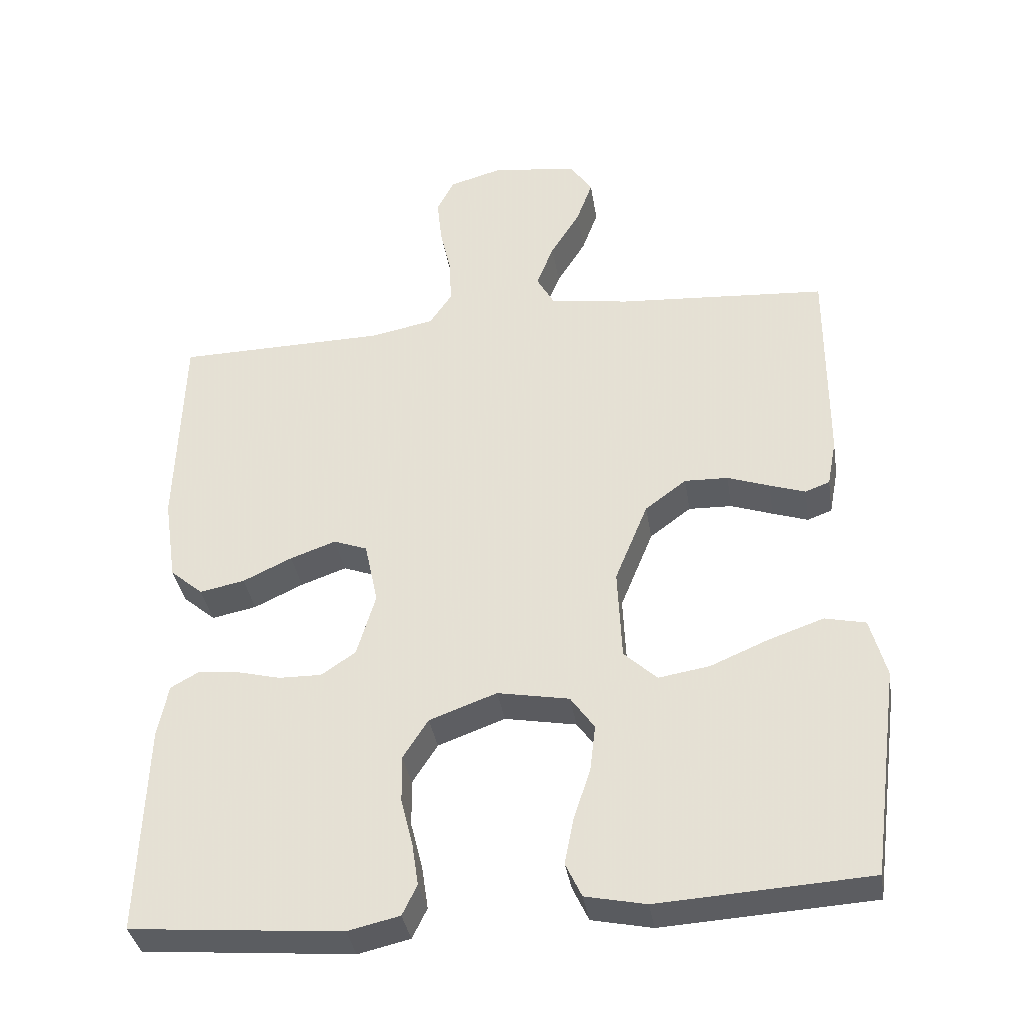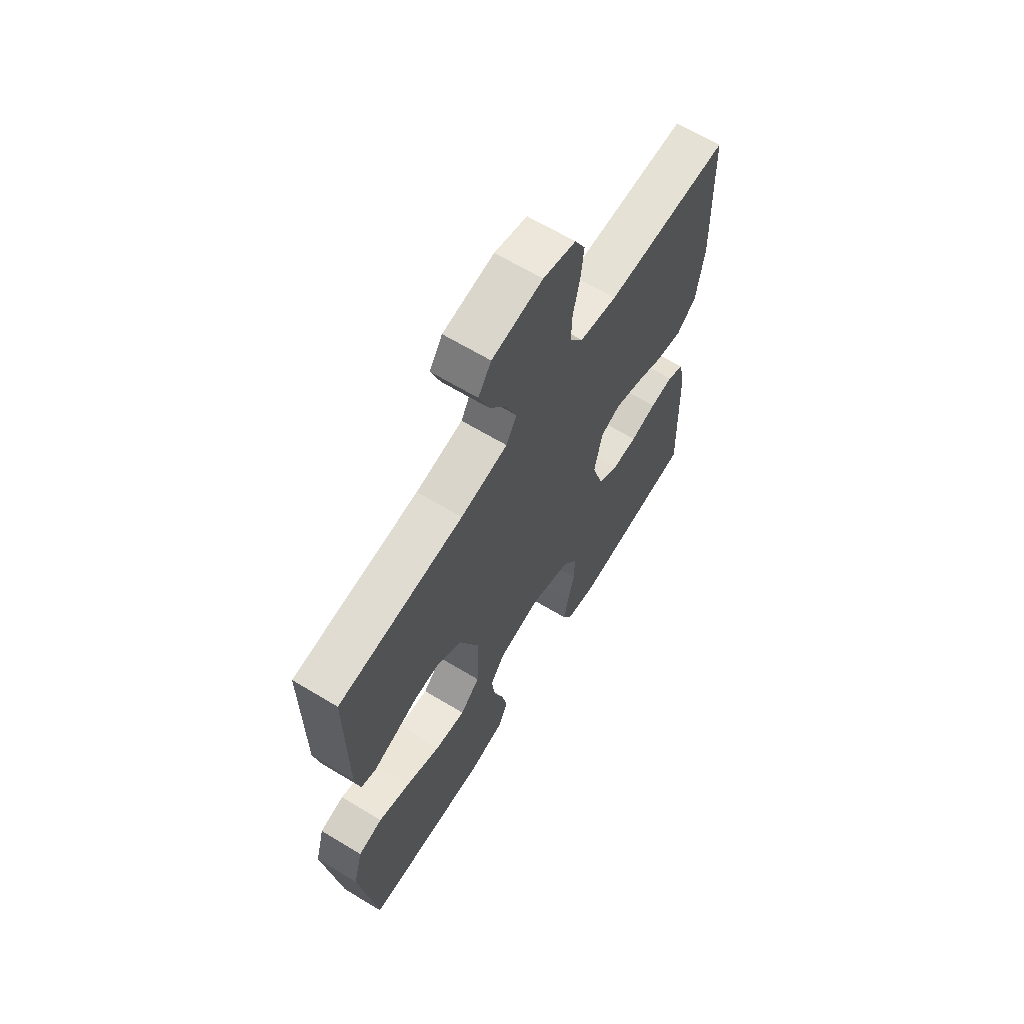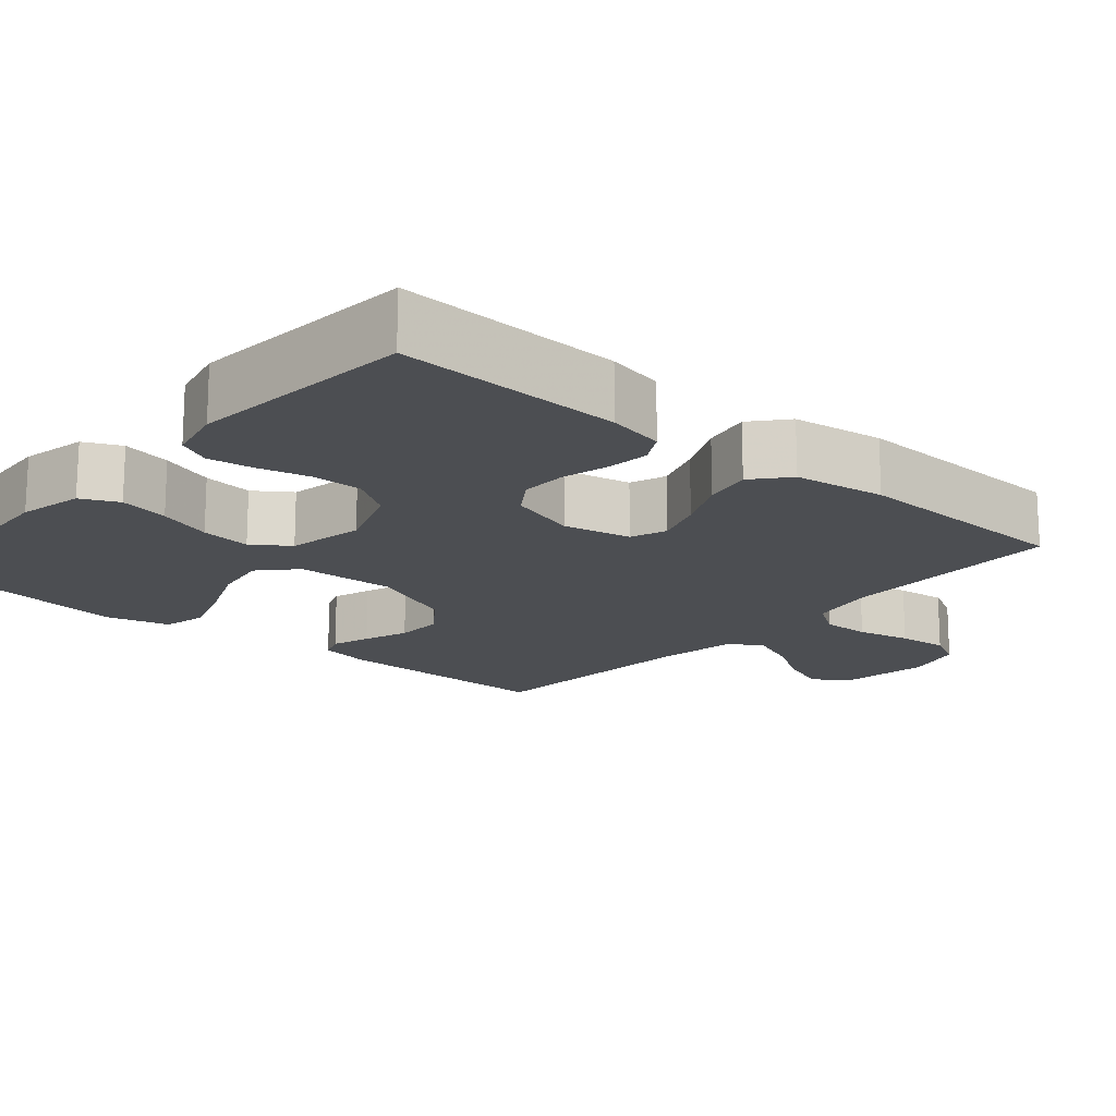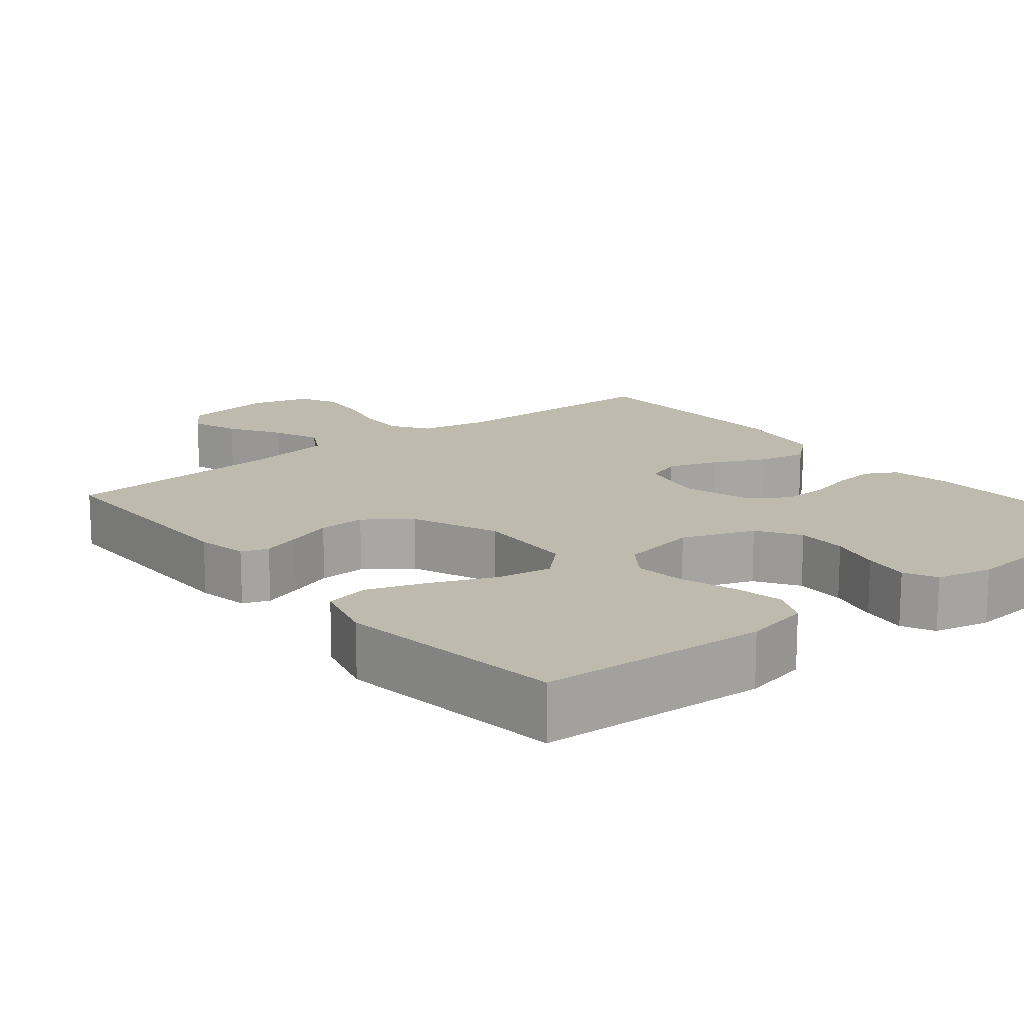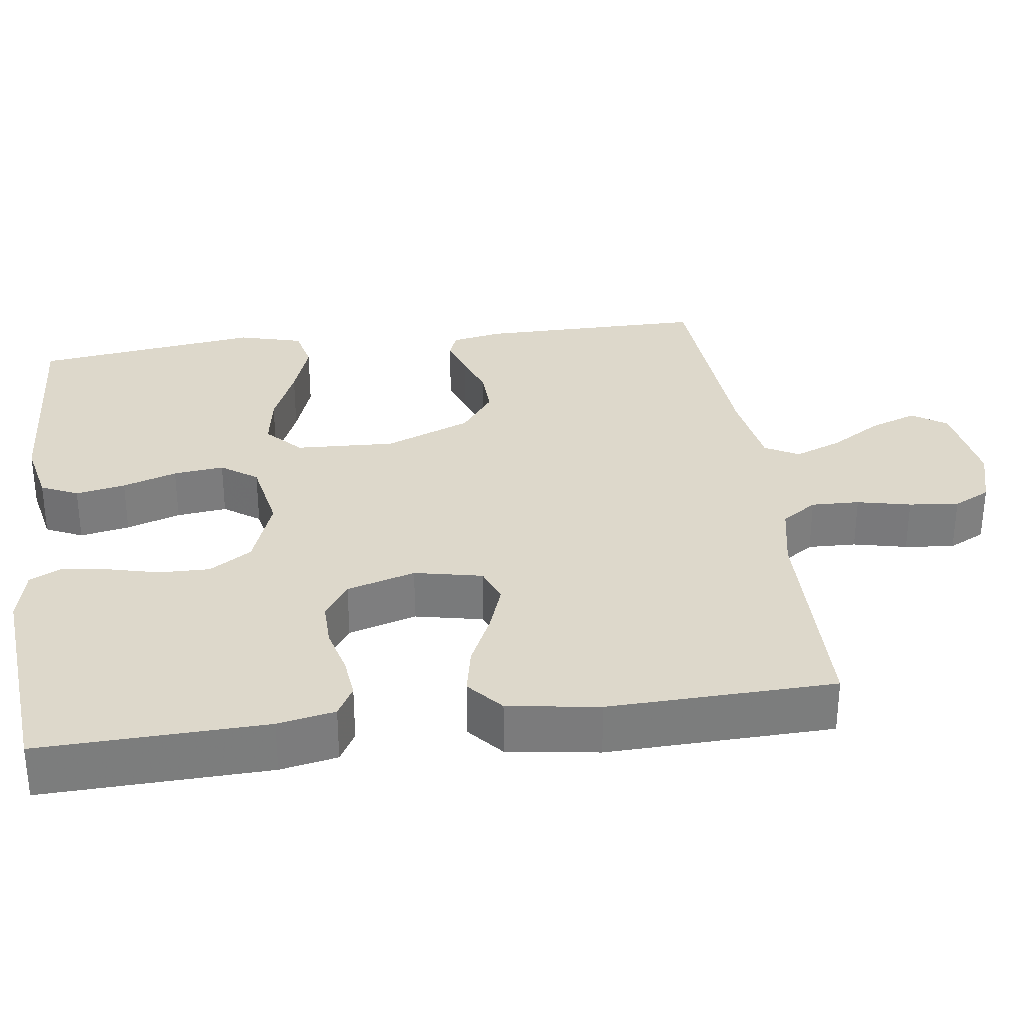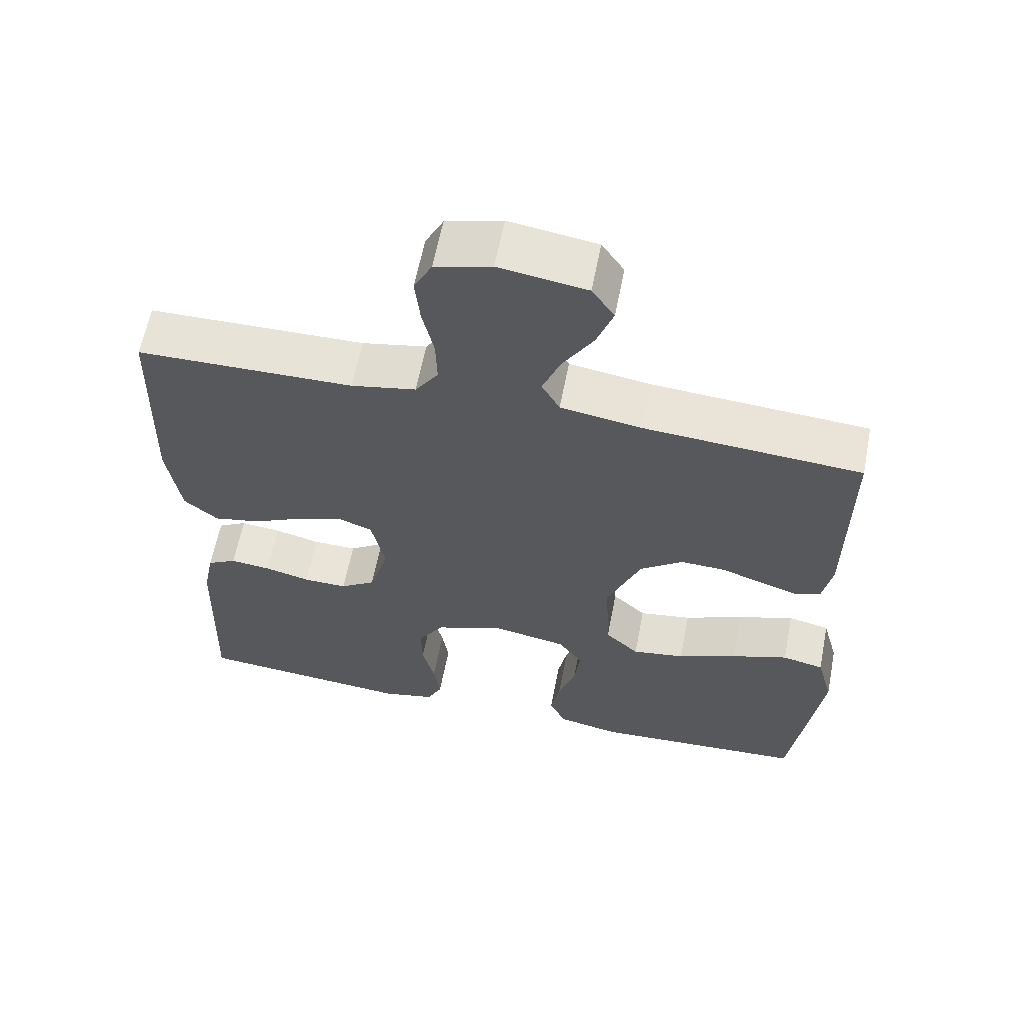
<metadata>
{"format":"obj","ext":"obj","renderer":"f3d","projection":"perspective","resolution":1024,"background":"white","views":[{"elev":-36.4,"azim":9.0,"up":"+Z"},{"elev":65.1,"azim":121.3,"up":"+Z"},{"elev":-16.8,"azim":-130.9,"up":"+Y"},{"elev":15.5,"azim":141.0,"up":"+Y"},{"elev":31.5,"azim":-97.7,"up":"+Y"},{"elev":61.5,"azim":11.0,"up":"+Z"}]}
</metadata>
<code>
v -0.5 0.07 0.5
v -0.2 0.07 0.505
v -0.11 0.07 0.523
v -0.078 0.07 0.57
v -0.08 0.07 0.634
v -0.096 0.07 0.705
v -0.103 0.07 0.771
v -0.078 0.07 0.82
v 0 0.07 0.842
v 0.121 0.07 0.824
v 0.152 0.07 0.778
v 0.129 0.07 0.715
v 0.087 0.07 0.647
v 0.062 0.07 0.584
v 0.087 0.07 0.539
v 0.2 0.07 0.521
v 0.5 0.07 0.5
v 0.499 0.07 0.2
v 0.486 0.07 0.132
v 0.451 0.07 0.119
v 0.4 0.07 0.136
v 0.34 0.07 0.157
v 0.278 0.07 0.159
v 0.219 0.07 0.115
v 0.172 0.07 0
v 0.178 0.07 -0.132
v 0.225 0.07 -0.176
v 0.298 0.07 -0.164
v 0.381 0.07 -0.129
v 0.459 0.07 -0.102
v 0.517 0.07 -0.115
v 0.54 0.07 -0.2
v 0.5 0.07 -0.5
v 0.2 0.07 -0.518
v 0.114 0.07 -0.5
v 0.091 0.07 -0.451
v 0.104 0.07 -0.385
v 0.128 0.07 -0.313
v 0.136 0.07 -0.246
v 0.102 0.07 -0.198
v 0 0.07 -0.179
v -0.096 0.07 -0.214
v -0.132 0.07 -0.27
v -0.131 0.07 -0.337
v -0.114 0.07 -0.405
v -0.105 0.07 -0.466
v -0.126 0.07 -0.509
v -0.2 0.07 -0.526
v -0.5 0.07 -0.5
v -0.49 0.07 -0.2
v -0.475 0.07 -0.124
v -0.434 0.07 -0.101
v -0.378 0.07 -0.107
v -0.315 0.07 -0.123
v -0.254 0.07 -0.124
v -0.205 0.07 -0.091
v -0.178 0.07 0
v -0.197 0.07 0.09
v -0.245 0.07 0.108
v -0.31 0.07 0.085
v -0.38 0.07 0.052
v -0.444 0.07 0.039
v -0.491 0.07 0.079
v -0.509 0.07 0.2
v -0.5 0 0.5
v -0.2 0 0.505
v -0.11 0 0.523
v -0.078 0 0.57
v -0.08 0 0.634
v -0.096 0 0.705
v -0.103 0 0.771
v -0.078 0 0.82
v 0 0 0.842
v 0.121 0 0.824
v 0.152 0 0.778
v 0.129 0 0.715
v 0.087 0 0.647
v 0.062 0 0.584
v 0.087 0 0.539
v 0.2 0 0.521
v 0.5 0 0.5
v 0.499 0 0.2
v 0.486 0 0.132
v 0.451 0 0.119
v 0.4 0 0.136
v 0.34 0 0.157
v 0.278 0 0.159
v 0.219 0 0.115
v 0.172 0 0
v 0.178 0 -0.132
v 0.225 0 -0.176
v 0.298 0 -0.164
v 0.381 0 -0.129
v 0.459 0 -0.102
v 0.517 0 -0.115
v 0.54 0 -0.2
v 0.5 0 -0.5
v 0.2 0 -0.518
v 0.114 0 -0.5
v 0.091 0 -0.451
v 0.104 0 -0.385
v 0.128 0 -0.313
v 0.136 0 -0.246
v 0.102 0 -0.198
v 0 0 -0.179
v -0.096 0 -0.214
v -0.132 0 -0.27
v -0.131 0 -0.337
v -0.114 0 -0.405
v -0.105 0 -0.466
v -0.126 0 -0.509
v -0.2 0 -0.526
v -0.5 0 -0.5
v -0.49 0 -0.2
v -0.475 0 -0.124
v -0.434 0 -0.101
v -0.378 0 -0.107
v -0.315 0 -0.123
v -0.254 0 -0.124
v -0.205 0 -0.091
v -0.178 0 0
v -0.197 0 0.09
v -0.245 0 0.108
v -0.31 0 0.085
v -0.38 0 0.052
v -0.444 0 0.039
v -0.491 0 0.079
v -0.509 0 0.2
f 63 64 1 2
f 60 61 62 63
f 59 60 63 2
f 58 59 2 3
f 57 58 3 4
f 51 52 53 54
f 51 54 55
f 50 51 55
f 49 50 55
f 48 49 55 56
f 44 45 46 47
f 44 47 48 56
f 35 36 37 38
f 35 38 39
f 34 35 39
f 33 34 39
f 32 33 39 40
f 28 29 30 31
f 28 31 32
f 27 28 32 40
f 19 20 21 22
f 17 18 19 22
f 16 17 22 23
f 15 16 23 24
f 10 11 12 13
f 10 13 14
f 9 10 14
f 8 9 14
f 5 6 7 8
f 4 5 8 14
f 57 4 14 15
f 43 44 56 57
f 42 43 57 15
f 26 27 40 41
f 25 26 41
f 25 41 42
f 15 24 25 42
f 66 65 128 127
f 127 126 125 124
f 66 127 124 123
f 67 66 123 122
f 68 67 122 121
f 118 117 116 115
f 119 118 115
f 119 115 114
f 119 114 113
f 120 119 113 112
f 111 110 109 108
f 120 112 111 108
f 102 101 100 99
f 103 102 99
f 103 99 98
f 103 98 97
f 104 103 97 96
f 95 94 93 92
f 96 95 92
f 104 96 92 91
f 86 85 84 83
f 86 83 82 81
f 87 86 81 80
f 88 87 80 79
f 77 76 75 74
f 78 77 74
f 78 74 73
f 78 73 72
f 72 71 70 69
f 78 72 69 68
f 79 78 68 121
f 121 120 108 107
f 79 121 107 106
f 105 104 91 90
f 105 90 89
f 106 105 89
f 106 89 88 79
f 1 65 66 2
f 2 66 67 3
f 3 67 68 4
f 4 68 69 5
f 5 69 70 6
f 6 70 71 7
f 7 71 72 8
f 8 72 73 9
f 9 73 74 10
f 10 74 75 11
f 11 75 76 12
f 12 76 77 13
f 13 77 78 14
f 14 78 79 15
f 15 79 80 16
f 16 80 81 17
f 17 81 82 18
f 18 82 83 19
f 19 83 84 20
f 20 84 85 21
f 21 85 86 22
f 22 86 87 23
f 23 87 88 24
f 24 88 89 25
f 25 89 90 26
f 26 90 91 27
f 27 91 92 28
f 28 92 93 29
f 29 93 94 30
f 30 94 95 31
f 31 95 96 32
f 32 96 97 33
f 33 97 98 34
f 34 98 99 35
f 35 99 100 36
f 36 100 101 37
f 37 101 102 38
f 38 102 103 39
f 39 103 104 40
f 40 104 105 41
f 41 105 106 42
f 42 106 107 43
f 43 107 108 44
f 44 108 109 45
f 45 109 110 46
f 46 110 111 47
f 47 111 112 48
f 48 112 113 49
f 49 113 114 50
f 50 114 115 51
f 51 115 116 52
f 52 116 117 53
f 53 117 118 54
f 54 118 119 55
f 55 119 120 56
f 56 120 121 57
f 57 121 122 58
f 58 122 123 59
f 59 123 124 60
f 60 124 125 61
f 61 125 126 62
f 62 126 127 63
f 63 127 128 64
f 64 128 65 1

</code>
